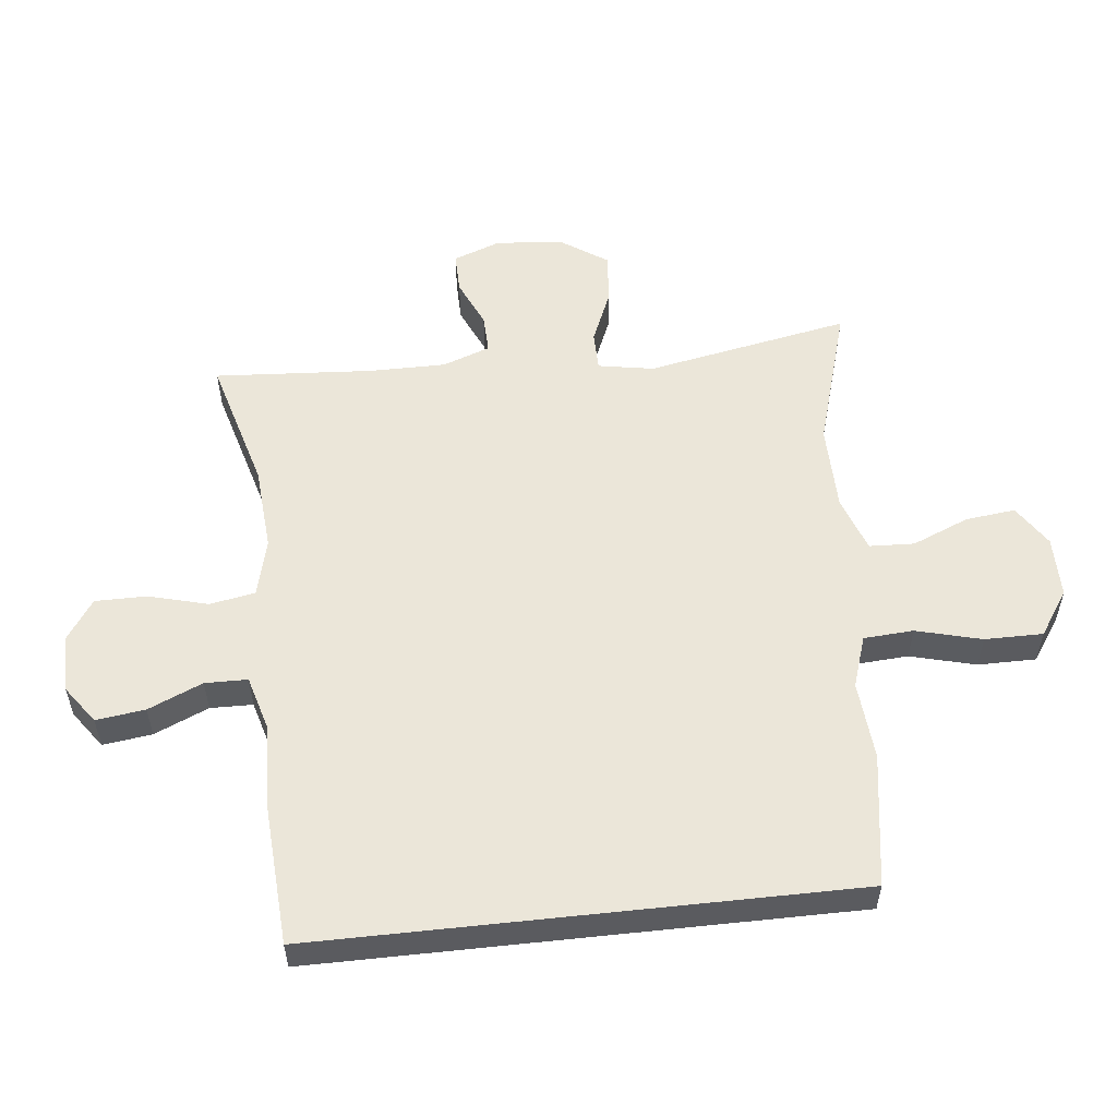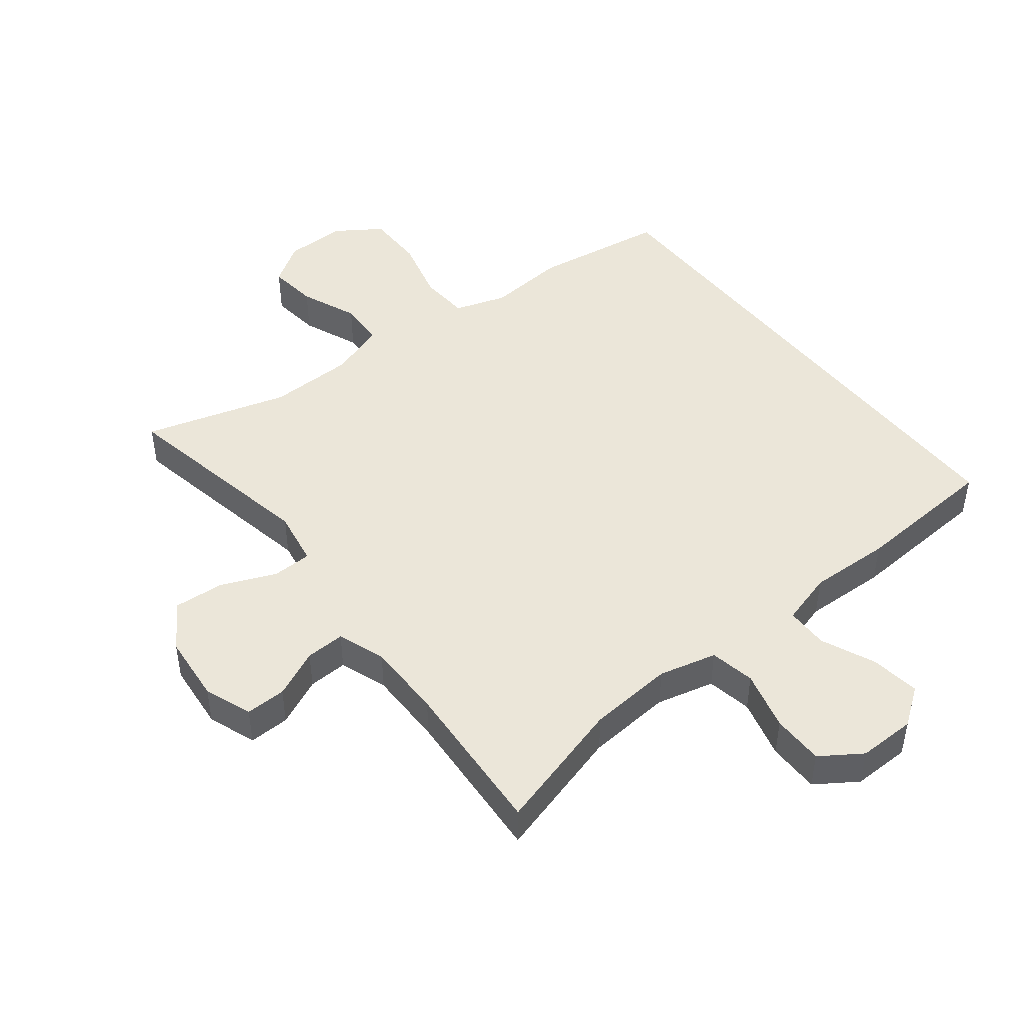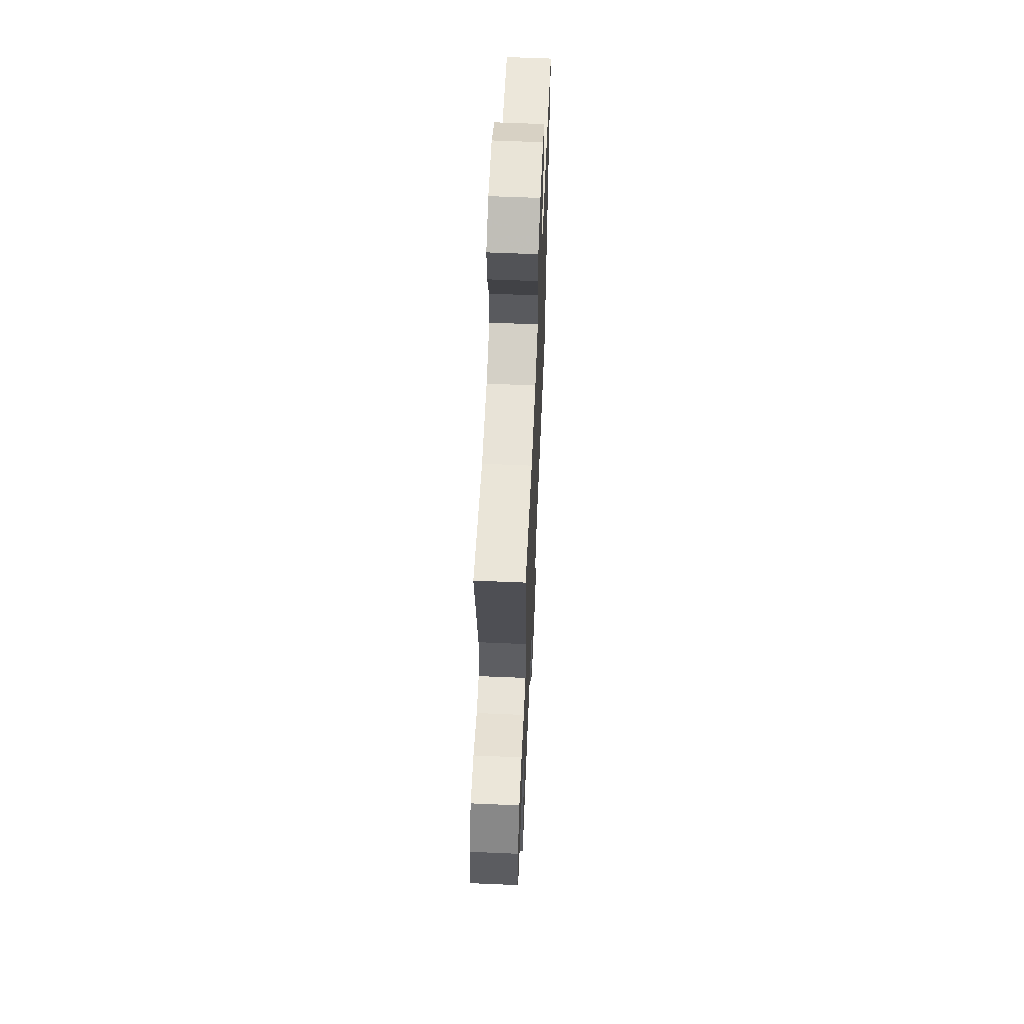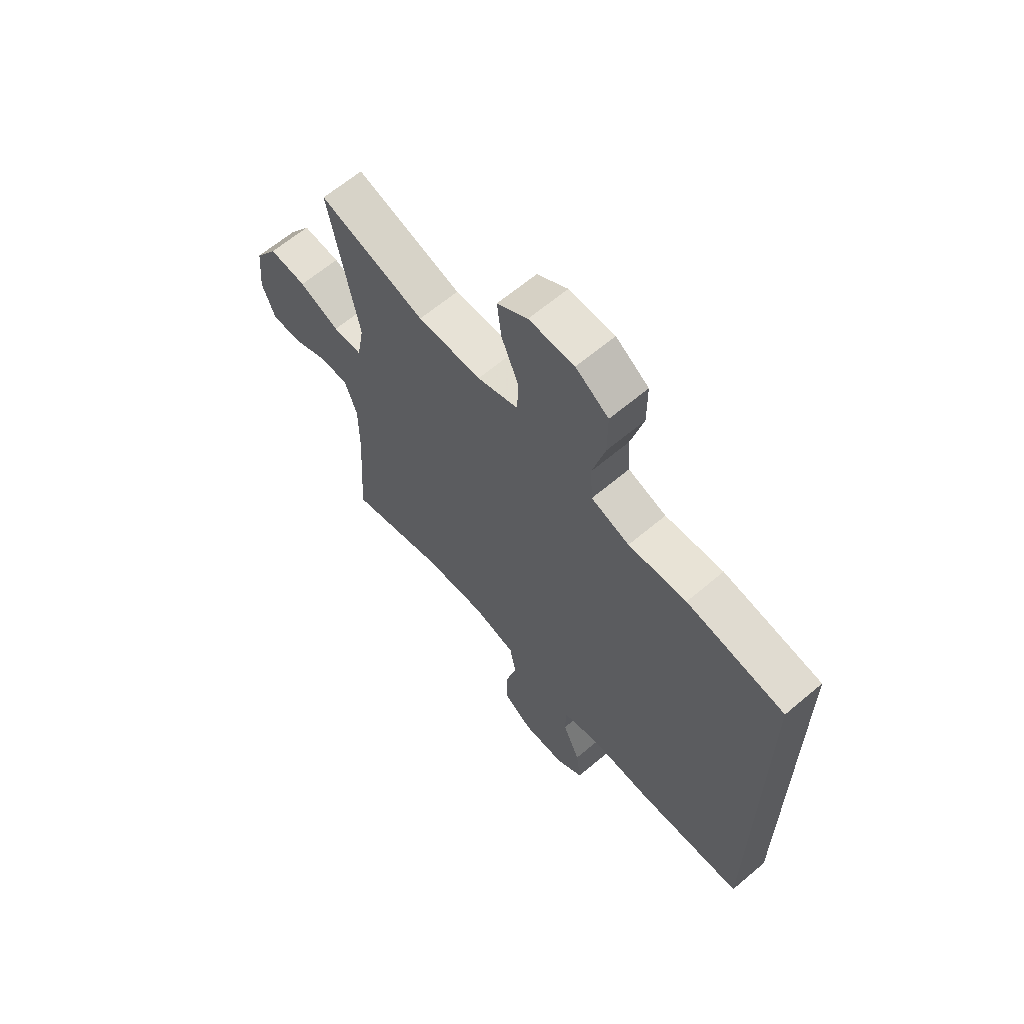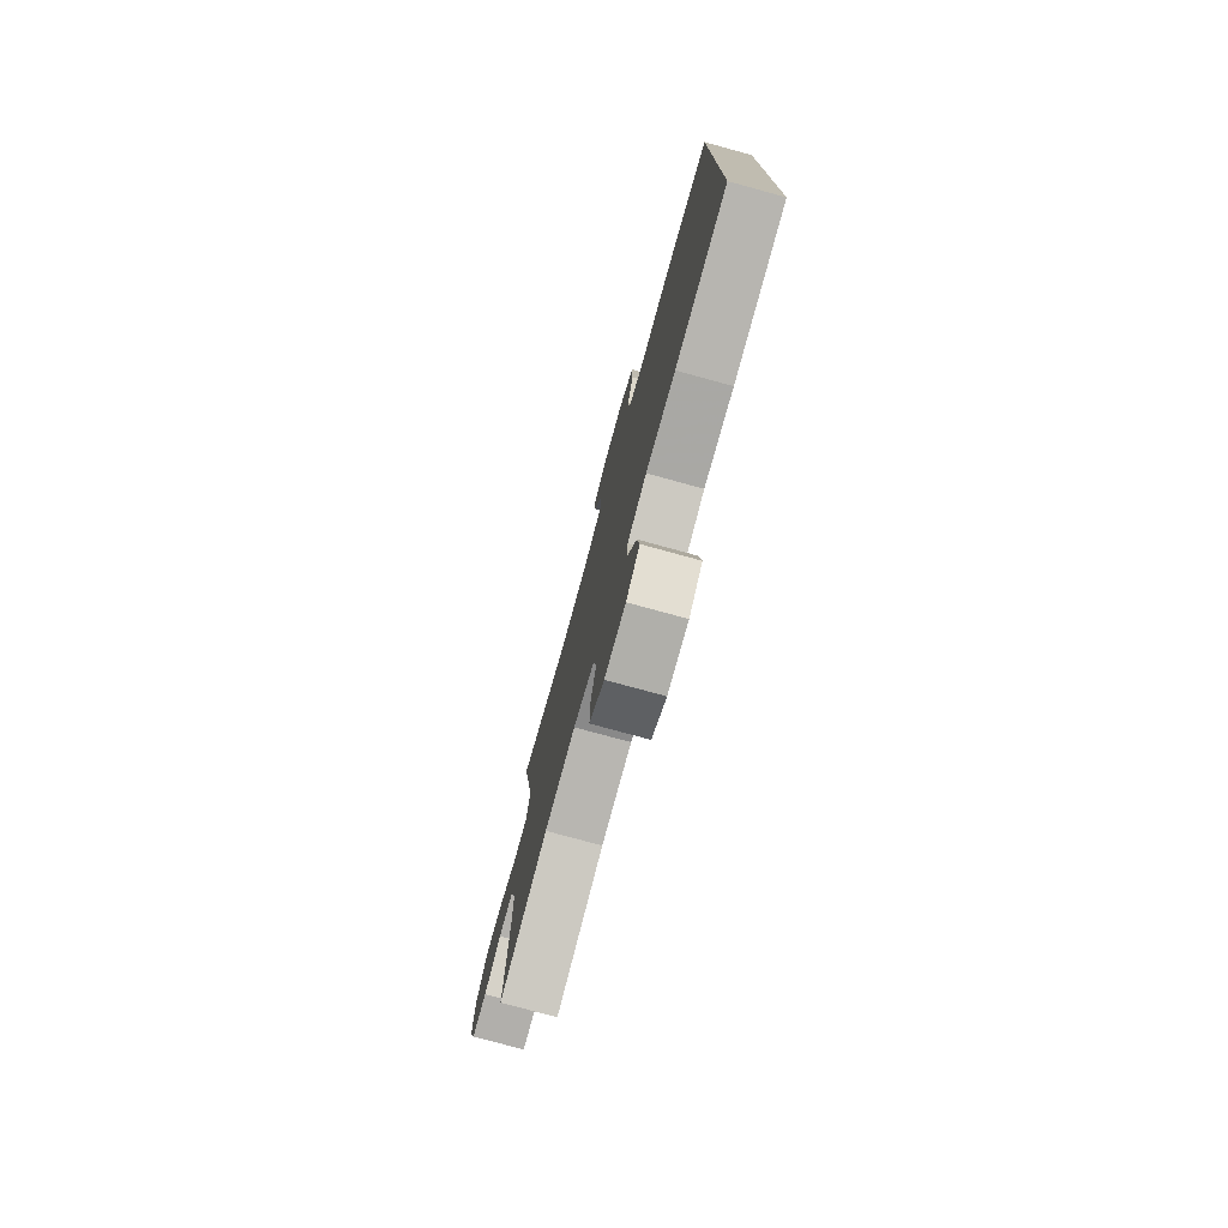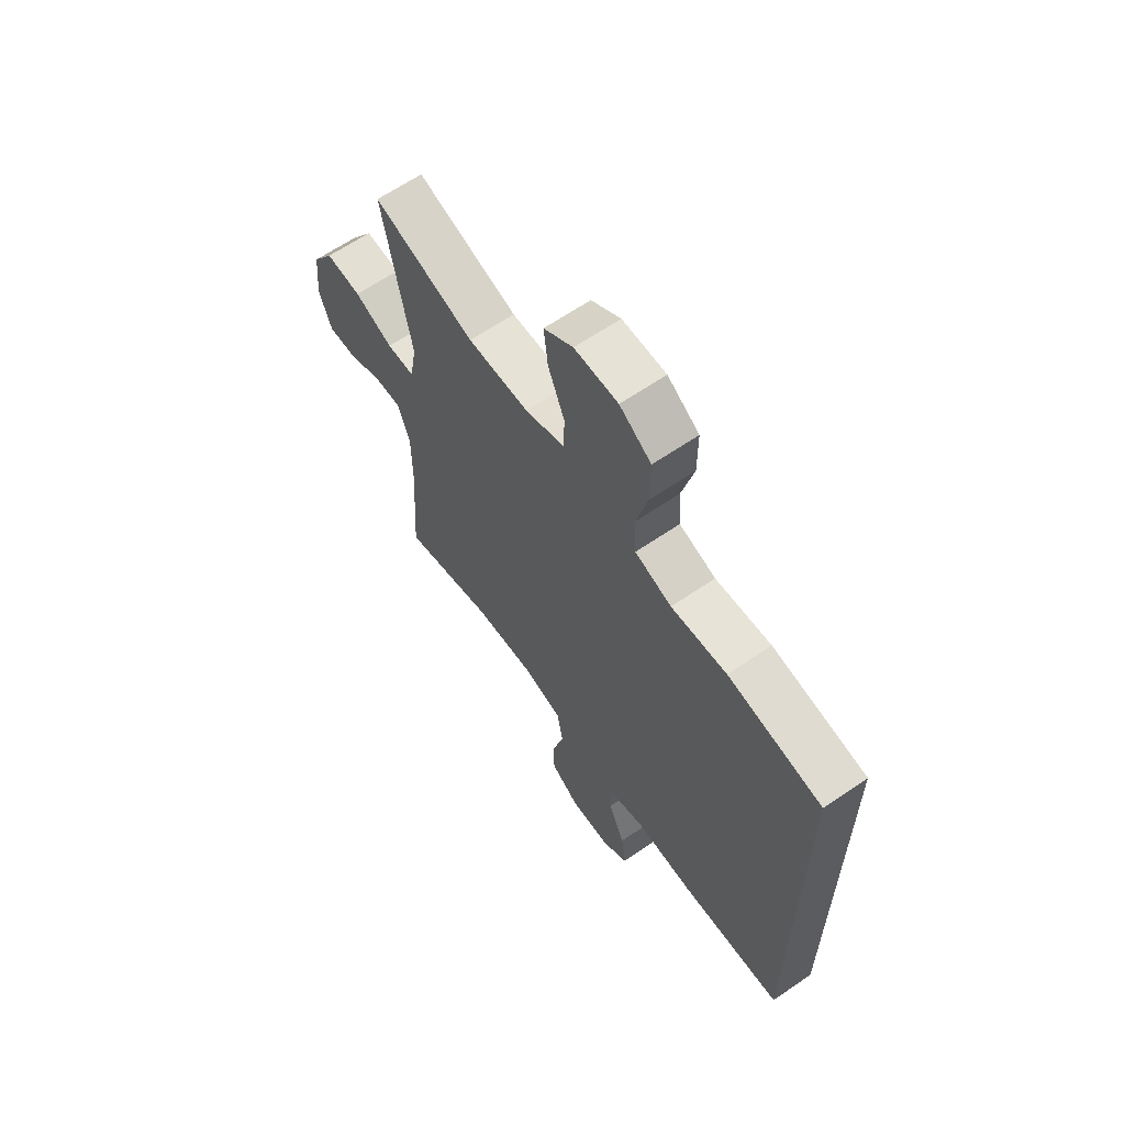
<metadata>
{"format":"obj","ext":"obj","renderer":"f3d","projection":"perspective","resolution":1024,"background":"white","views":[{"elev":55.3,"azim":-96.2,"up":"+Y"},{"elev":46.7,"azim":141.8,"up":"+Y"},{"elev":60.9,"azim":92.5,"up":"+Z"},{"elev":64.1,"azim":-130.4,"up":"+Z"},{"elev":-77.3,"azim":-105.3,"up":"+Z"},{"elev":63.7,"azim":-124.7,"up":"+Z"}]}
</metadata>
<code>
v -0.5 0.07 0.382
v -0.297 0.07 0.413
v -0.177 0.07 0.403
v -0.098 0.07 0.429
v -0.093 0.07 0.505
v -0.119 0.07 0.605
v -0.119 0.07 0.694
v -0.051 0.07 0.74
v 0.043 0.07 0.74
v 0.106 0.07 0.699
v 0.097 0.07 0.623
v 0.061 0.07 0.536
v 0.064 0.07 0.467
v 0.149 0.07 0.437
v 0.281 0.07 0.435
v 0.5 0.07 0.5
v 0.44 0.07 0.188
v 0.455 0.07 0.103
v 0.515 0.07 0.102
v 0.598 0.07 0.137
v 0.675 0.07 0.143
v 0.722 0.07 0.073
v 0.732 0.07 -0.031
v 0.705 0.07 -0.104
v 0.643 0.07 -0.103
v 0.57 0.07 -0.07
v 0.51 0.07 -0.068
v 0.484 0.07 -0.141
v 0.484 0.07 -0.258
v 0.5 0.07 -0.5
v 0.297 0.07 -0.443
v 0.167 0.07 -0.433
v 0.079 0.07 -0.455
v 0.066 0.07 -0.524
v 0.09 0.07 -0.615
v 0.09 0.07 -0.694
v 0.028 0.07 -0.736
v -0.06 0.07 -0.735
v -0.117 0.07 -0.694
v -0.107 0.07 -0.619
v -0.071 0.07 -0.536
v -0.072 0.07 -0.471
v -0.153 0.07 -0.448
v -0.278 0.07 -0.453
v -0.5 0.07 -0.439
v -0.5 0 0.382
v -0.297 0 0.413
v -0.177 0 0.403
v -0.098 0 0.429
v -0.093 0 0.505
v -0.119 0 0.605
v -0.119 0 0.694
v -0.051 0 0.74
v 0.043 0 0.74
v 0.106 0 0.699
v 0.097 0 0.623
v 0.061 0 0.536
v 0.064 0 0.467
v 0.149 0 0.437
v 0.281 0 0.435
v 0.5 0 0.5
v 0.44 0 0.188
v 0.455 0 0.103
v 0.515 0 0.102
v 0.598 0 0.137
v 0.675 0 0.143
v 0.722 0 0.073
v 0.732 0 -0.031
v 0.705 0 -0.104
v 0.643 0 -0.103
v 0.57 0 -0.07
v 0.51 0 -0.068
v 0.484 0 -0.141
v 0.484 0 -0.258
v 0.5 0 -0.5
v 0.297 0 -0.443
v 0.167 0 -0.433
v 0.079 0 -0.455
v 0.066 0 -0.524
v 0.09 0 -0.615
v 0.09 0 -0.694
v 0.028 0 -0.736
v -0.06 0 -0.735
v -0.117 0 -0.694
v -0.107 0 -0.619
v -0.071 0 -0.536
v -0.072 0 -0.471
v -0.153 0 -0.448
v -0.278 0 -0.453
v -0.5 0 -0.439
f 43 44 45 1
f 42 43 1 2
f 38 39 40 41
f 38 41 42
f 37 38 42
f 34 35 36 37
f 34 37 42 2
f 29 30 31
f 28 29 31 32
f 27 28 32 33
f 23 24 25 26
f 23 26 27
f 22 23 27
f 19 20 21 22
f 18 19 22 27
f 15 16 17
f 14 15 17 18
f 13 14 18 27
f 9 10 11 12
f 9 12 13
f 8 9 13
f 5 6 7 8
f 4 5 8 13
f 3 4 13 27
f 33 34 2 3
f 3 27 33
f 46 90 89 88
f 47 46 88 87
f 86 85 84 83
f 87 86 83
f 87 83 82
f 82 81 80 79
f 47 87 82 79
f 76 75 74
f 77 76 74 73
f 78 77 73 72
f 71 70 69 68
f 72 71 68
f 72 68 67
f 67 66 65 64
f 72 67 64 63
f 62 61 60
f 63 62 60 59
f 72 63 59 58
f 57 56 55 54
f 58 57 54
f 58 54 53
f 53 52 51 50
f 58 53 50 49
f 72 58 49 48
f 48 47 79 78
f 78 72 48
f 1 46 47 2
f 2 47 48 3
f 3 48 49 4
f 4 49 50 5
f 5 50 51 6
f 6 51 52 7
f 7 52 53 8
f 8 53 54 9
f 9 54 55 10
f 10 55 56 11
f 11 56 57 12
f 12 57 58 13
f 13 58 59 14
f 14 59 60 15
f 15 60 61 16
f 16 61 62 17
f 17 62 63 18
f 18 63 64 19
f 19 64 65 20
f 20 65 66 21
f 21 66 67 22
f 22 67 68 23
f 23 68 69 24
f 24 69 70 25
f 25 70 71 26
f 26 71 72 27
f 27 72 73 28
f 28 73 74 29
f 29 74 75 30
f 30 75 76 31
f 31 76 77 32
f 32 77 78 33
f 33 78 79 34
f 34 79 80 35
f 35 80 81 36
f 36 81 82 37
f 37 82 83 38
f 38 83 84 39
f 39 84 85 40
f 40 85 86 41
f 41 86 87 42
f 42 87 88 43
f 43 88 89 44
f 44 89 90 45
f 45 90 46 1

</code>
